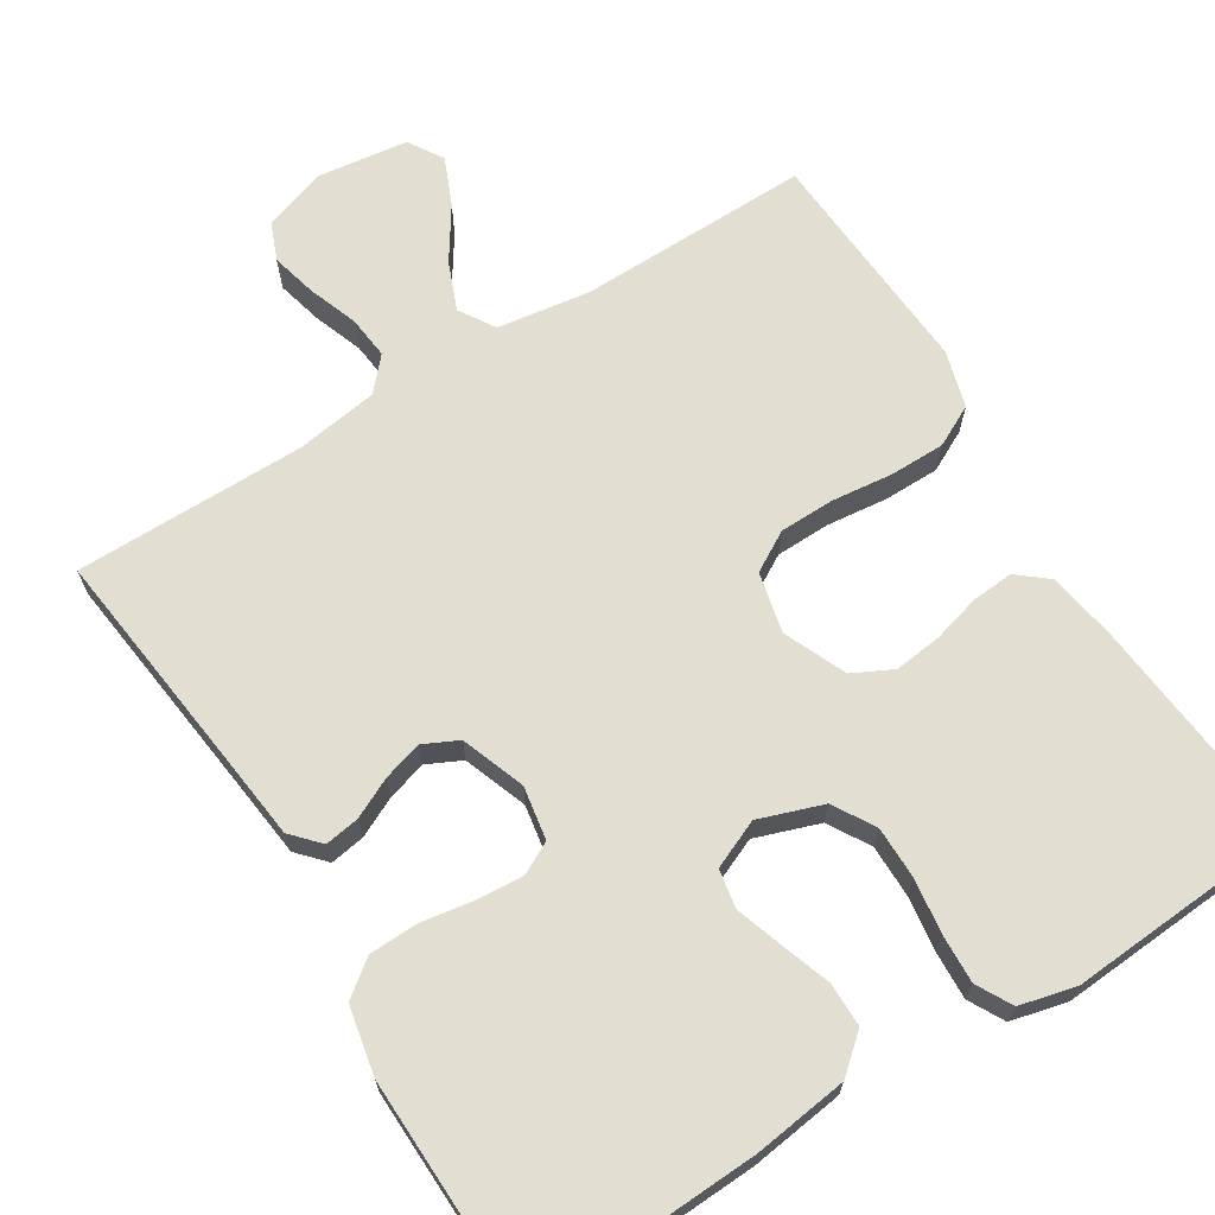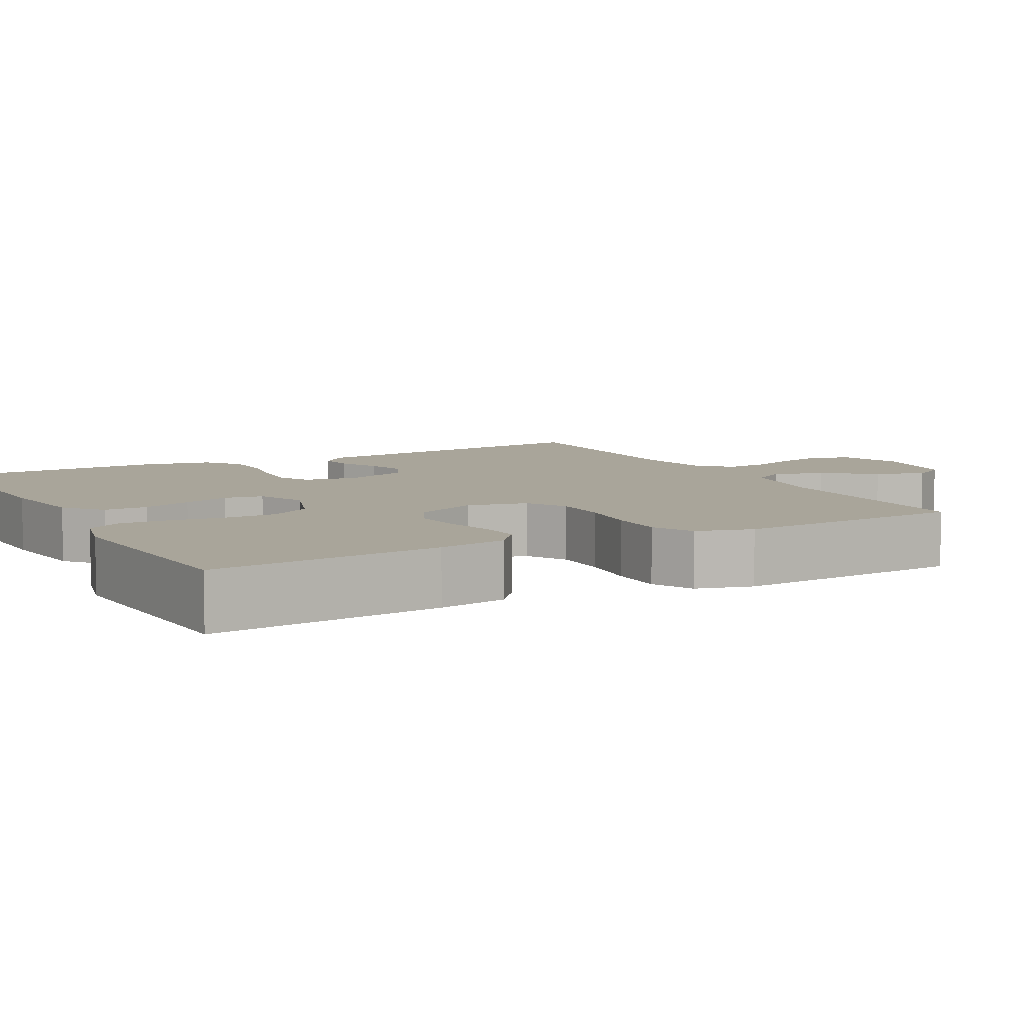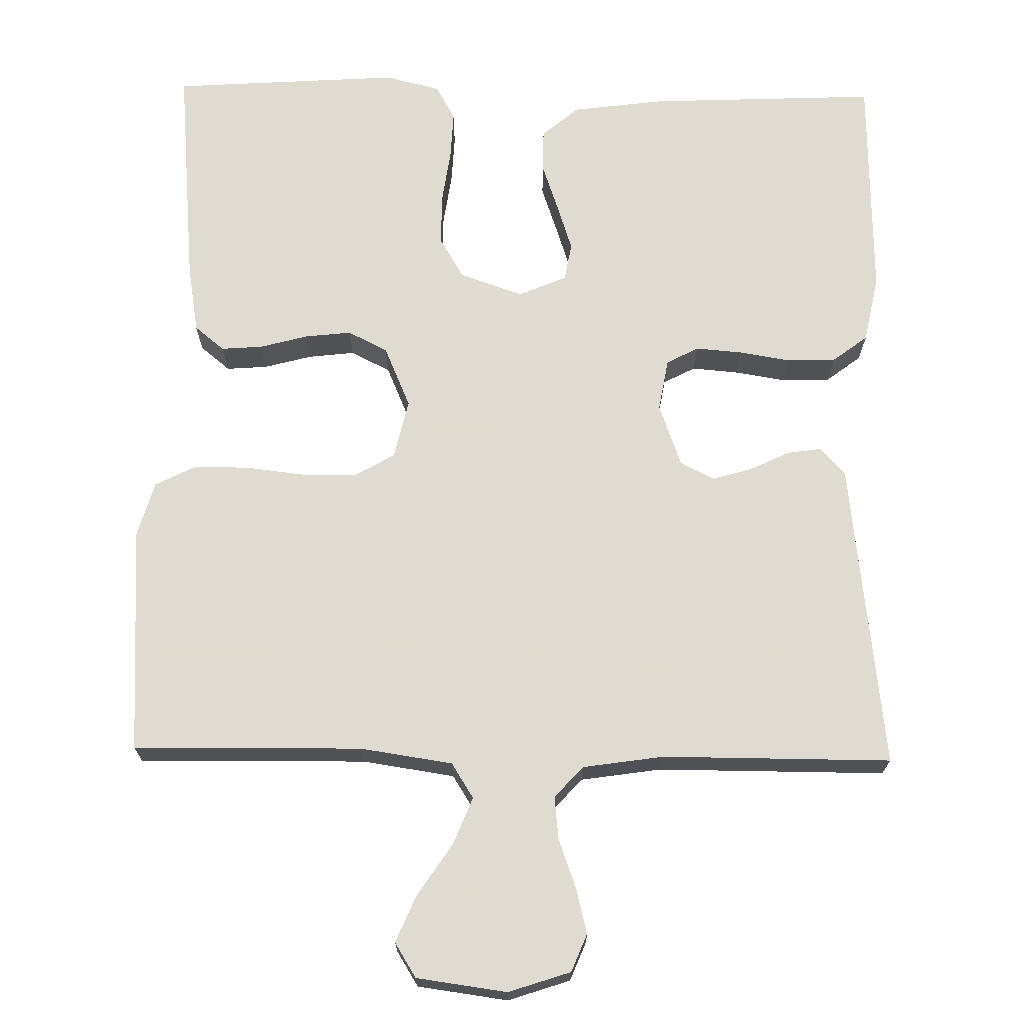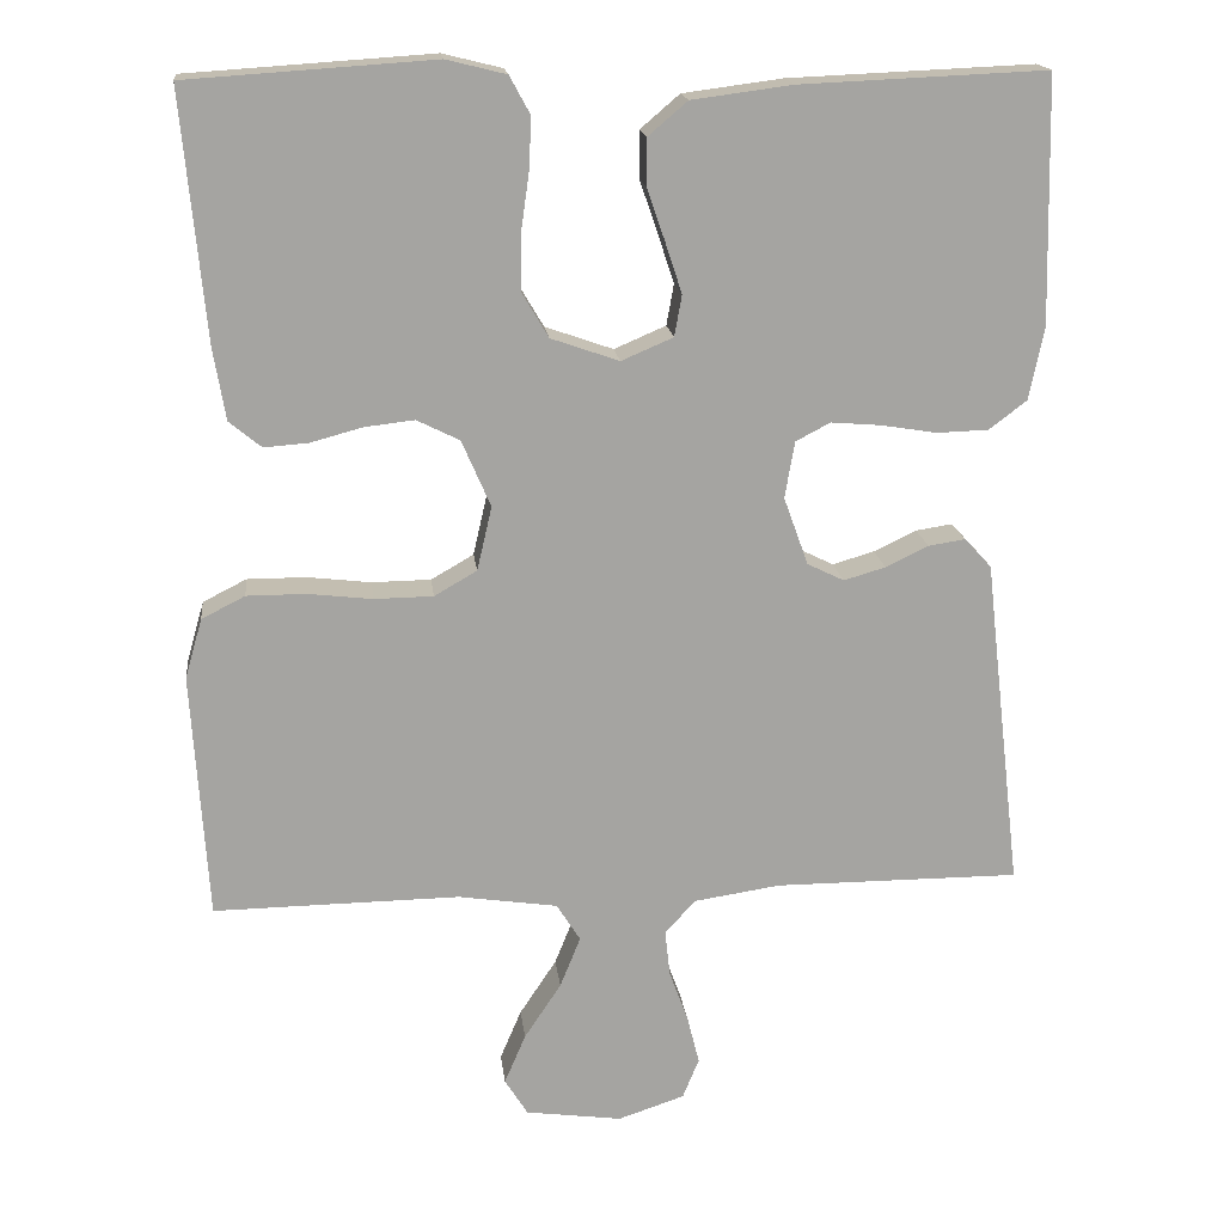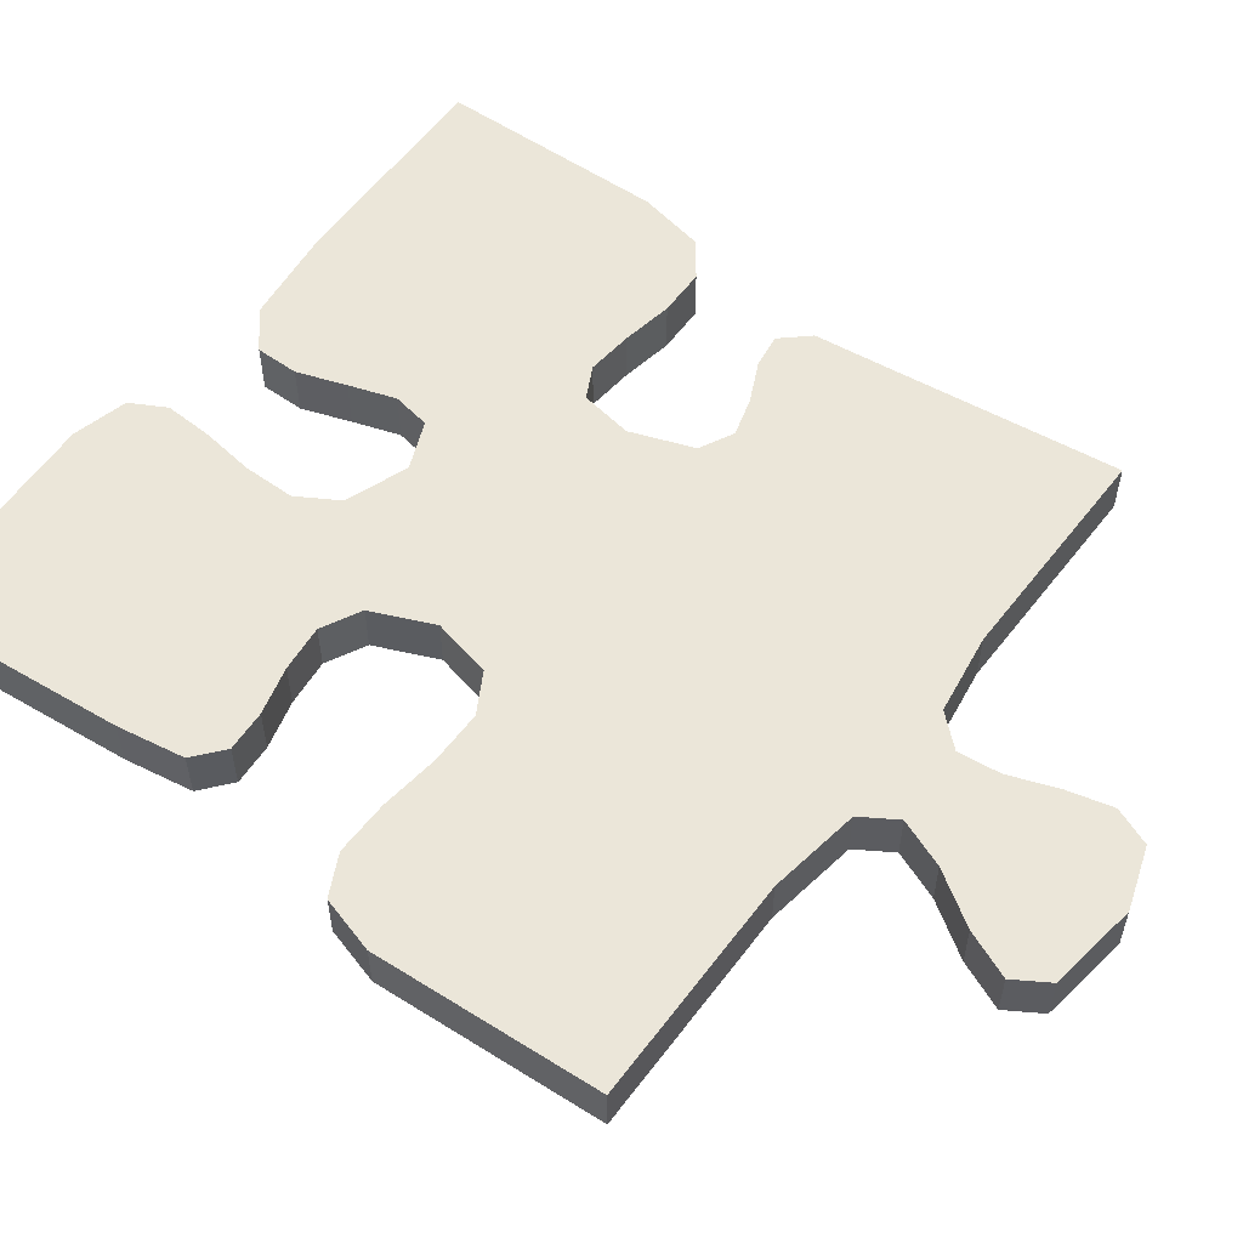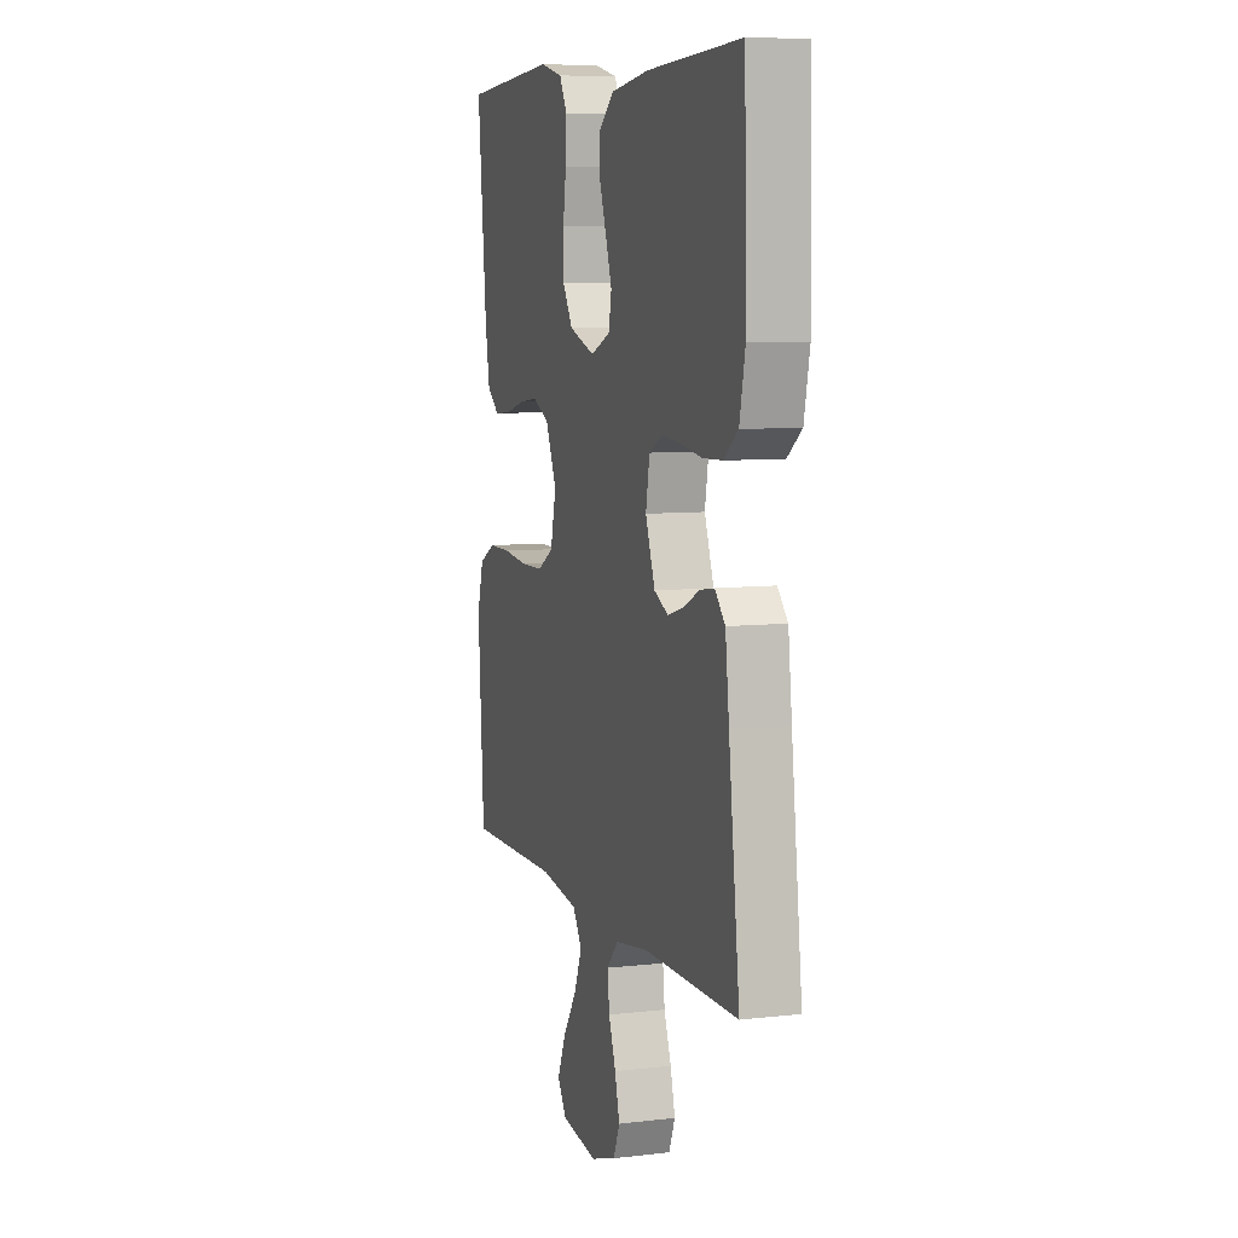
<metadata>
{"format":"obj","ext":"obj","renderer":"f3d","projection":"perspective","resolution":1024,"background":"white","views":[{"elev":67.7,"azim":-32.0,"up":"+Y"},{"elev":7.5,"azim":61.4,"up":"+Y"},{"elev":69.8,"azim":-179.0,"up":"+Y"},{"elev":17.2,"azim":173.5,"up":"+Z"},{"elev":55.3,"azim":127.0,"up":"+Y"},{"elev":7.6,"azim":-108.2,"up":"+Z"}]}
</metadata>
<code>
v 0.5 0.07 -0.5
v 0.2 0.07 -0.496
v 0.079 0.07 -0.514
v 0.05 0.07 -0.56
v 0.075 0.07 -0.622
v 0.12 0.07 -0.69
v 0.146 0.07 -0.751
v 0.118 0.07 -0.796
v 0 0.07 -0.812
v -0.081 0.07 -0.785
v -0.101 0.07 -0.736
v -0.086 0.07 -0.676
v -0.063 0.07 -0.613
v -0.057 0.07 -0.557
v -0.094 0.07 -0.516
v -0.2 0.07 -0.5
v -0.5 0.07 -0.5
v -0.465 0.07 -0.2
v -0.453 0.07 -0.094
v -0.42 0.07 -0.058
v -0.375 0.07 -0.065
v -0.323 0.07 -0.09
v -0.272 0.07 -0.105
v -0.227 0.07 -0.083
v -0.197 0.07 0
v -0.209 0.07 0.069
v -0.251 0.07 0.091
v -0.312 0.07 0.086
v -0.38 0.07 0.075
v -0.443 0.07 0.077
v -0.489 0.07 0.112
v -0.507 0.07 0.2
v -0.5 0.07 0.5
v -0.2 0.07 0.487
v -0.078 0.07 0.471
v -0.03 0.07 0.43
v -0.03 0.07 0.373
v -0.052 0.07 0.309
v -0.072 0.07 0.248
v -0.063 0.07 0.198
v 0 0.07 0.171
v 0.083 0.07 0.2
v 0.115 0.07 0.254
v 0.115 0.07 0.322
v 0.105 0.07 0.393
v 0.102 0.07 0.456
v 0.127 0.07 0.502
v 0.2 0.07 0.52
v 0.5 0.07 0.5
v 0.472 0.07 0.2
v 0.457 0.07 0.111
v 0.418 0.07 0.079
v 0.364 0.07 0.083
v 0.301 0.07 0.1
v 0.24 0.07 0.107
v 0.188 0.07 0.081
v 0.153 0.07 0
v 0.171 0.07 -0.078
v 0.223 0.07 -0.108
v 0.295 0.07 -0.109
v 0.373 0.07 -0.1
v 0.445 0.07 -0.1
v 0.498 0.07 -0.127
v 0.519 0.07 -0.2
v 0.5 0 -0.5
v 0.2 0 -0.496
v 0.079 0 -0.514
v 0.05 0 -0.56
v 0.075 0 -0.622
v 0.12 0 -0.69
v 0.146 0 -0.751
v 0.118 0 -0.796
v 0 0 -0.812
v -0.081 0 -0.785
v -0.101 0 -0.736
v -0.086 0 -0.676
v -0.063 0 -0.613
v -0.057 0 -0.557
v -0.094 0 -0.516
v -0.2 0 -0.5
v -0.5 0 -0.5
v -0.465 0 -0.2
v -0.453 0 -0.094
v -0.42 0 -0.058
v -0.375 0 -0.065
v -0.323 0 -0.09
v -0.272 0 -0.105
v -0.227 0 -0.083
v -0.197 0 0
v -0.209 0 0.069
v -0.251 0 0.091
v -0.312 0 0.086
v -0.38 0 0.075
v -0.443 0 0.077
v -0.489 0 0.112
v -0.507 0 0.2
v -0.5 0 0.5
v -0.2 0 0.487
v -0.078 0 0.471
v -0.03 0 0.43
v -0.03 0 0.373
v -0.052 0 0.309
v -0.072 0 0.248
v -0.063 0 0.198
v 0 0 0.171
v 0.083 0 0.2
v 0.115 0 0.254
v 0.115 0 0.322
v 0.105 0 0.393
v 0.102 0 0.456
v 0.127 0 0.502
v 0.2 0 0.52
v 0.5 0 0.5
v 0.472 0 0.2
v 0.457 0 0.111
v 0.418 0 0.079
v 0.364 0 0.083
v 0.301 0 0.1
v 0.24 0 0.107
v 0.188 0 0.081
v 0.153 0 0
v 0.171 0 -0.078
v 0.223 0 -0.108
v 0.295 0 -0.109
v 0.373 0 -0.1
v 0.445 0 -0.1
v 0.498 0 -0.127
v 0.519 0 -0.2
f 63 64 1 2
f 60 61 62 63
f 59 60 63 2
f 58 59 2 3
f 57 58 3 4
f 51 52 53 54
f 51 54 55
f 50 51 55
f 49 50 55
f 48 49 55 56
f 44 45 46 47
f 43 44 47 48
f 35 36 37 38
f 35 38 39
f 34 35 39
f 33 34 39 40
f 31 32 33 40
f 28 29 30 31
f 27 28 31 40
f 19 20 21 22
f 18 19 22 23
f 16 17 18 23
f 15 16 23 24
f 10 11 12 13
f 10 13 14
f 9 10 14
f 8 9 14
f 5 6 7 8
f 4 5 8 14
f 57 4 14 15
f 43 48 56 57
f 42 43 57 15
f 26 27 40 41
f 25 26 41 42
f 15 24 25 42
f 66 65 128 127
f 127 126 125 124
f 66 127 124 123
f 67 66 123 122
f 68 67 122 121
f 118 117 116 115
f 119 118 115
f 119 115 114
f 119 114 113
f 120 119 113 112
f 111 110 109 108
f 112 111 108 107
f 102 101 100 99
f 103 102 99
f 103 99 98
f 104 103 98 97
f 104 97 96 95
f 95 94 93 92
f 104 95 92 91
f 86 85 84 83
f 87 86 83 82
f 87 82 81 80
f 88 87 80 79
f 77 76 75 74
f 78 77 74
f 78 74 73
f 78 73 72
f 72 71 70 69
f 78 72 69 68
f 79 78 68 121
f 121 120 112 107
f 79 121 107 106
f 105 104 91 90
f 106 105 90 89
f 106 89 88 79
f 1 65 66 2
f 2 66 67 3
f 3 67 68 4
f 4 68 69 5
f 5 69 70 6
f 6 70 71 7
f 7 71 72 8
f 8 72 73 9
f 9 73 74 10
f 10 74 75 11
f 11 75 76 12
f 12 76 77 13
f 13 77 78 14
f 14 78 79 15
f 15 79 80 16
f 16 80 81 17
f 17 81 82 18
f 18 82 83 19
f 19 83 84 20
f 20 84 85 21
f 21 85 86 22
f 22 86 87 23
f 23 87 88 24
f 24 88 89 25
f 25 89 90 26
f 26 90 91 27
f 27 91 92 28
f 28 92 93 29
f 29 93 94 30
f 30 94 95 31
f 31 95 96 32
f 32 96 97 33
f 33 97 98 34
f 34 98 99 35
f 35 99 100 36
f 36 100 101 37
f 37 101 102 38
f 38 102 103 39
f 39 103 104 40
f 40 104 105 41
f 41 105 106 42
f 42 106 107 43
f 43 107 108 44
f 44 108 109 45
f 45 109 110 46
f 46 110 111 47
f 47 111 112 48
f 48 112 113 49
f 49 113 114 50
f 50 114 115 51
f 51 115 116 52
f 52 116 117 53
f 53 117 118 54
f 54 118 119 55
f 55 119 120 56
f 56 120 121 57
f 57 121 122 58
f 58 122 123 59
f 59 123 124 60
f 60 124 125 61
f 61 125 126 62
f 62 126 127 63
f 63 127 128 64
f 64 128 65 1

</code>
